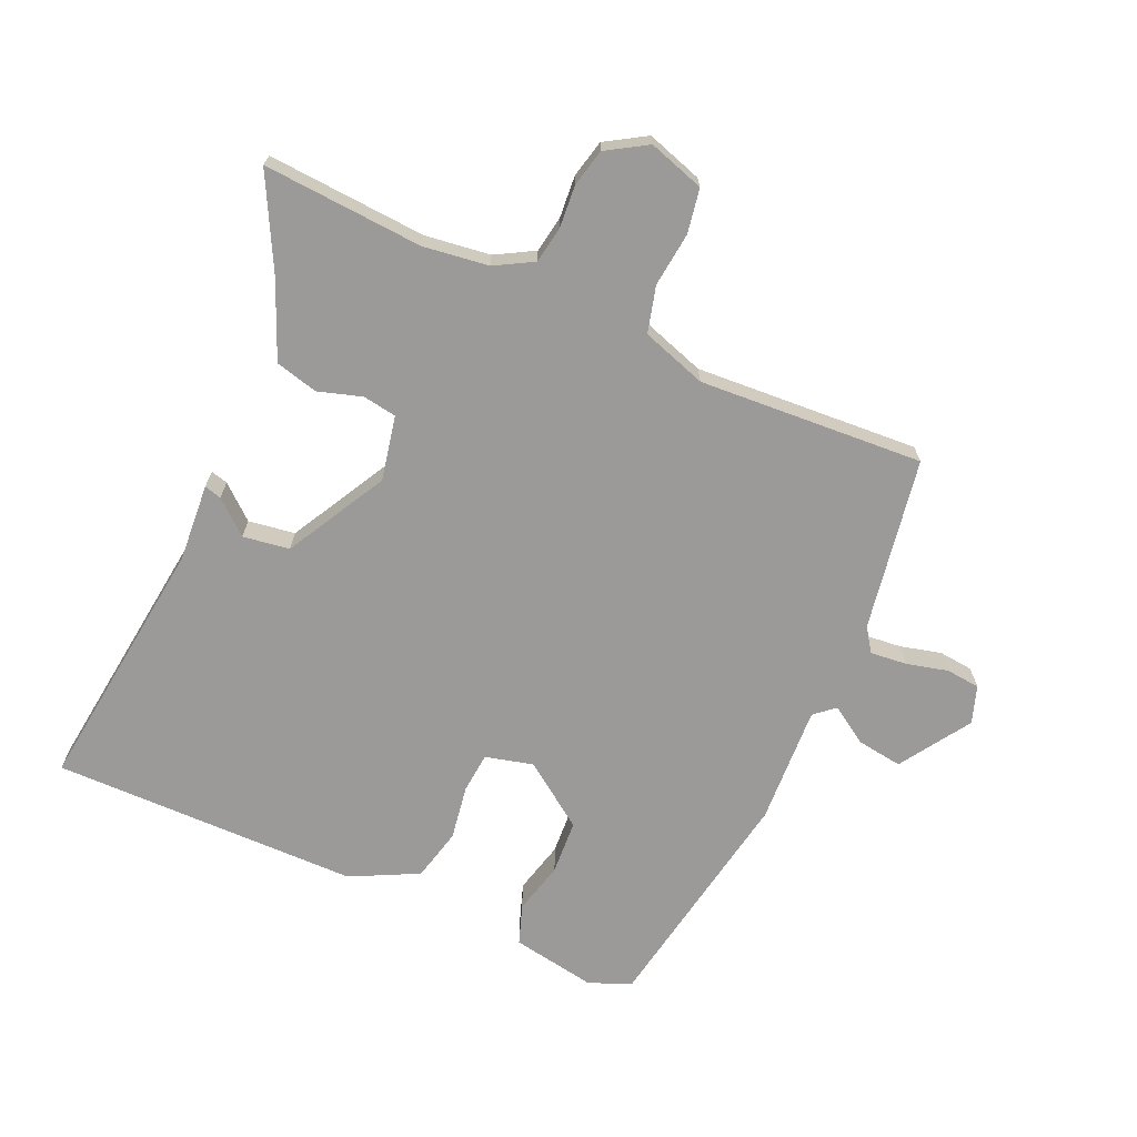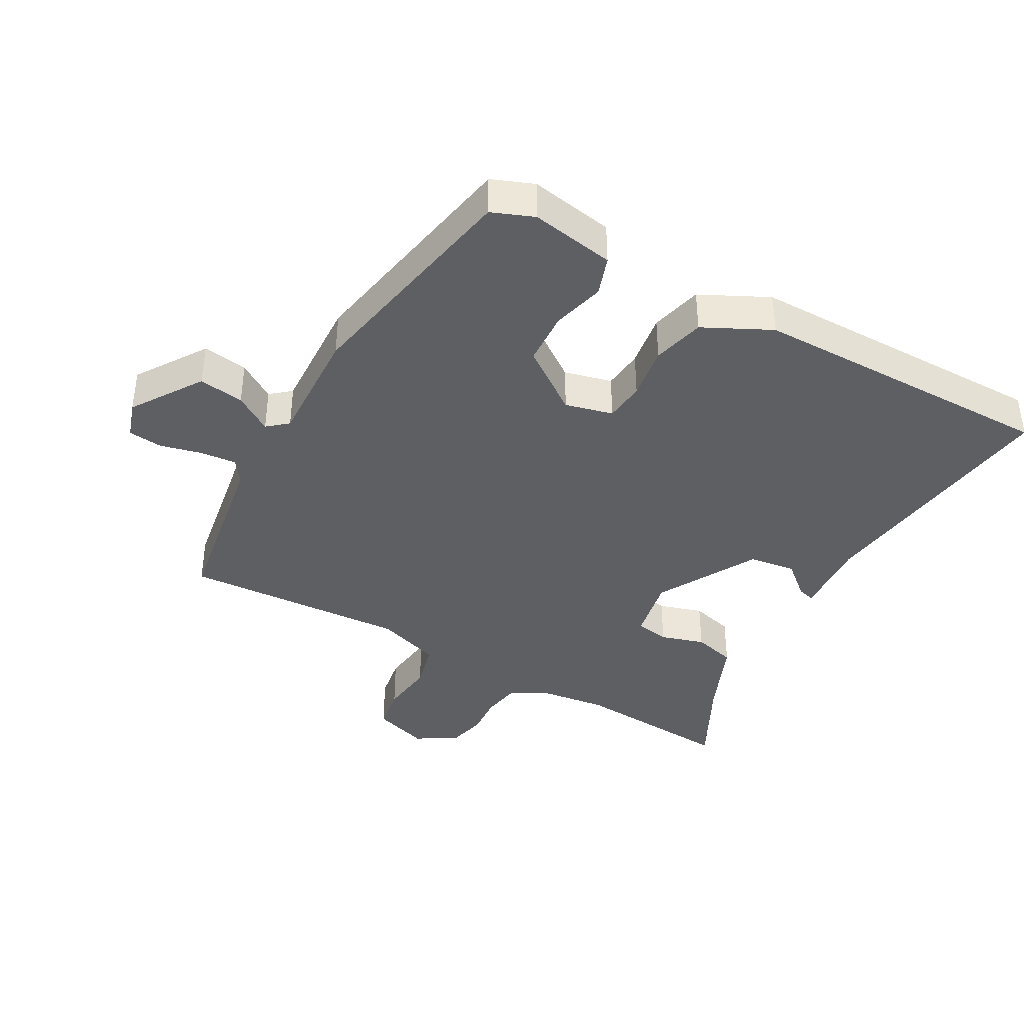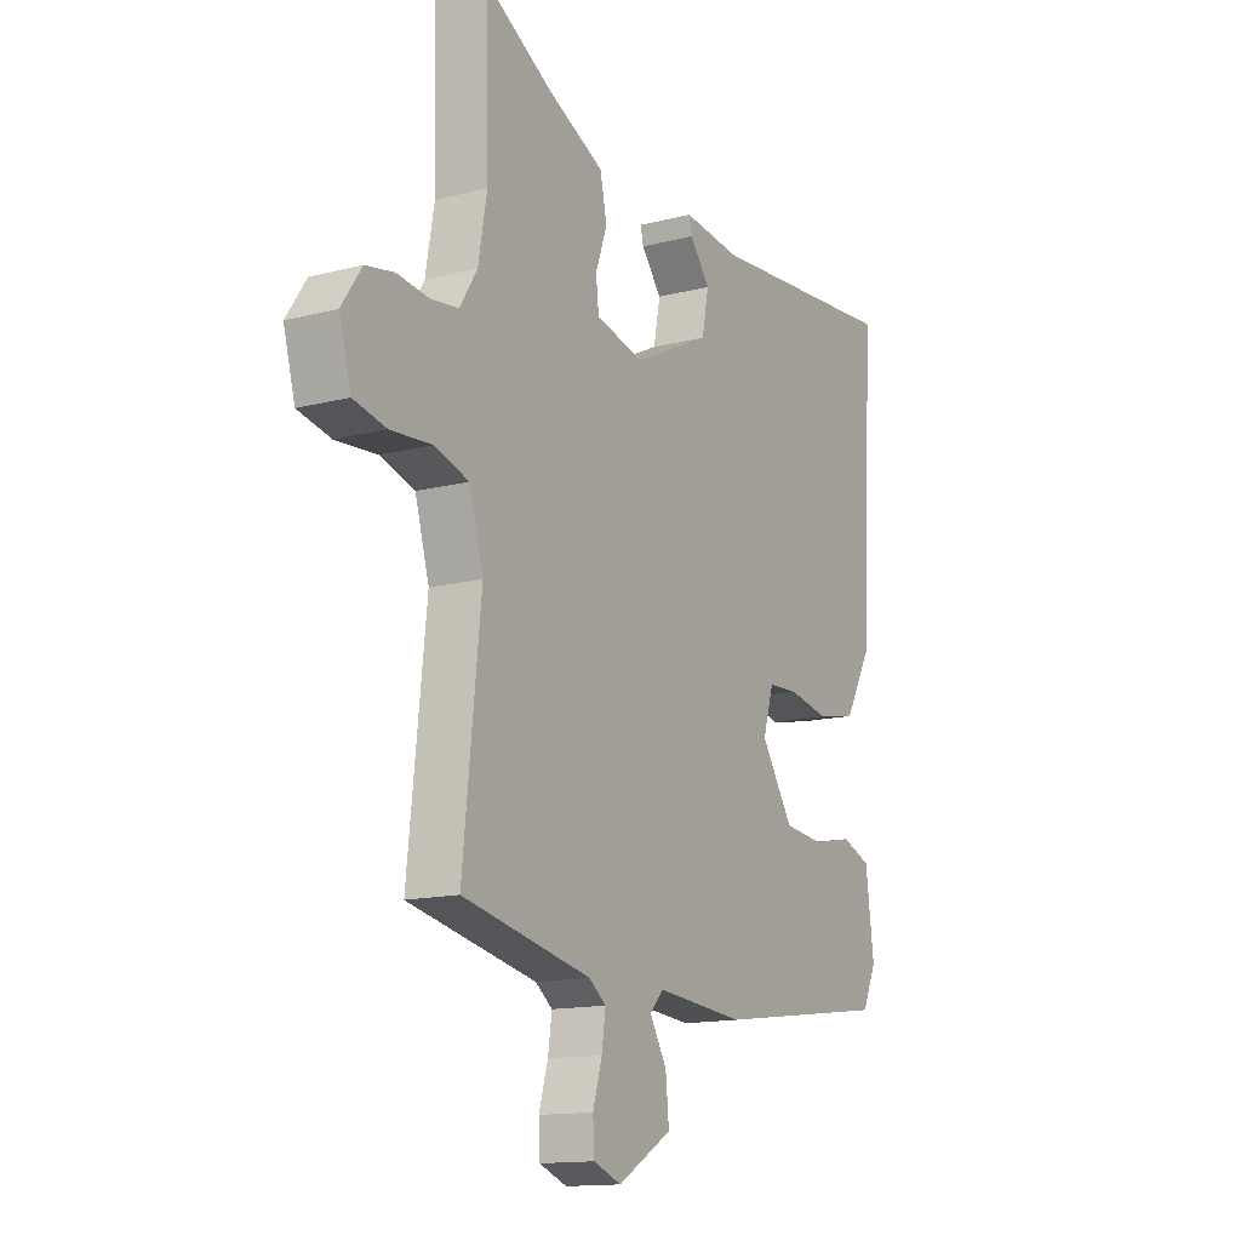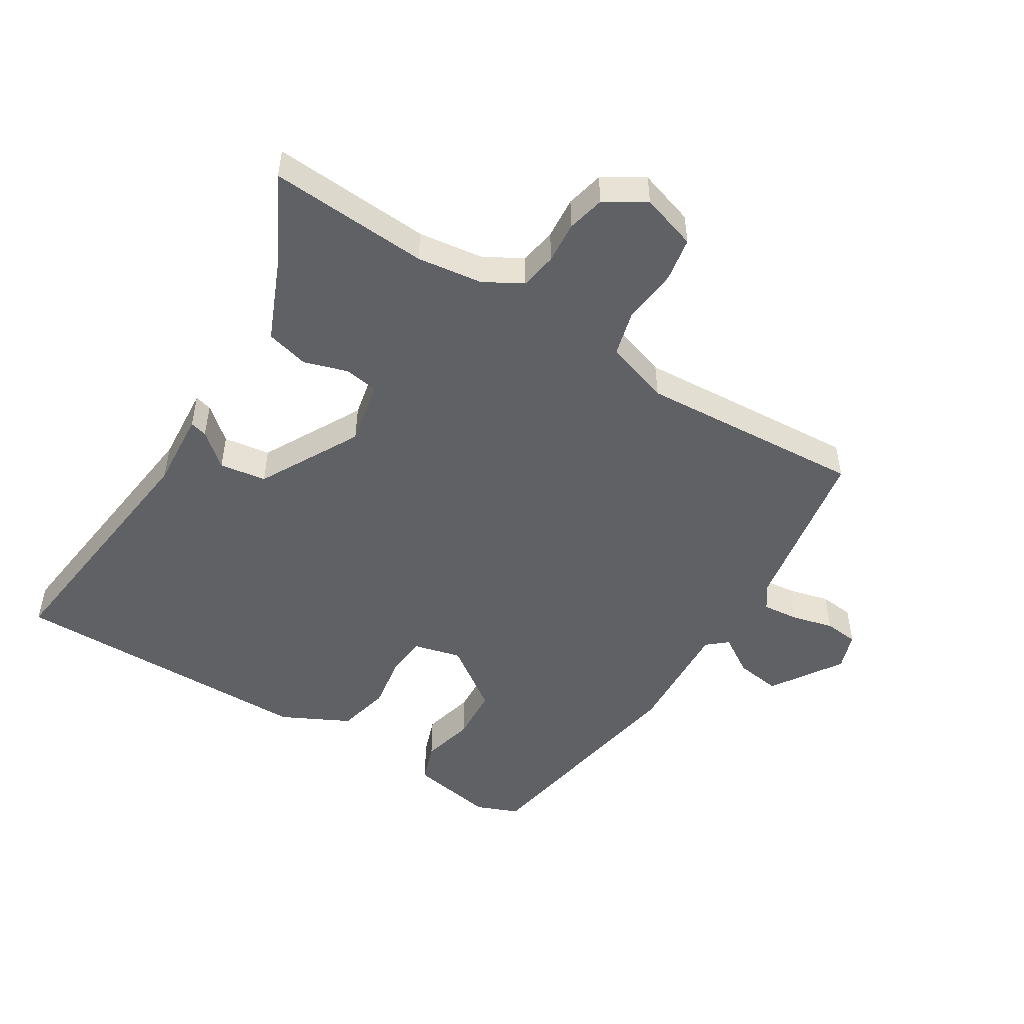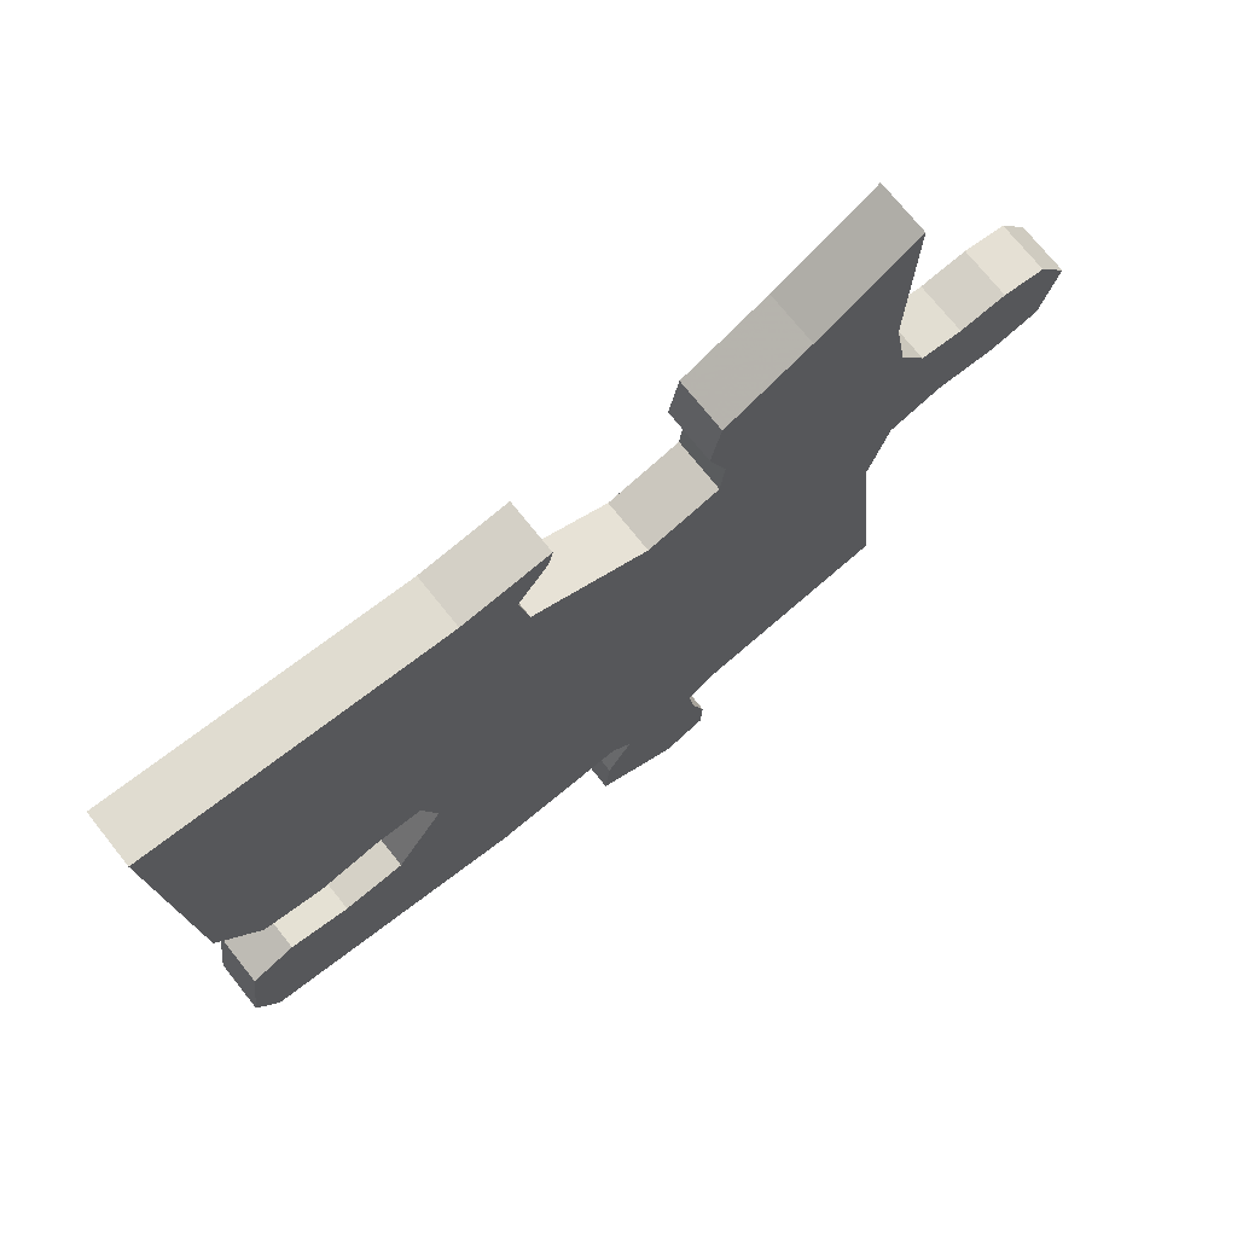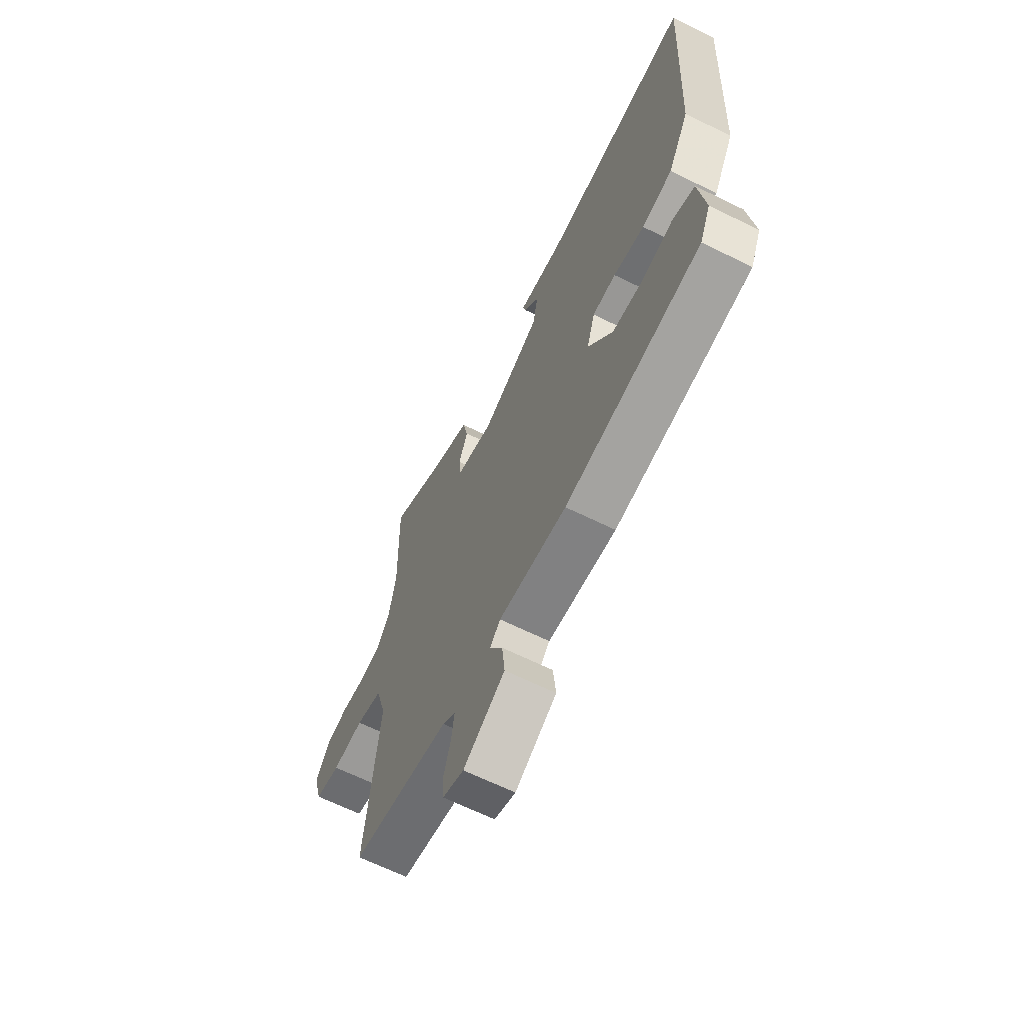
<metadata>
{"format":"obj","ext":"obj","renderer":"f3d","projection":"perspective","resolution":1024,"background":"white","views":[{"elev":-69.4,"azim":63.5,"up":"+Y"},{"elev":-39.6,"azim":-122.0,"up":"+Y"},{"elev":-14.1,"azim":119.9,"up":"+Z"},{"elev":-50.0,"azim":55.8,"up":"+Y"},{"elev":73.0,"azim":-38.6,"up":"+Z"},{"elev":-65.6,"azim":-116.3,"up":"+Z"}]}
</metadata>
<code>
v -0.498 0.07 0.493
v -0.095 0.07 0.462
v 0.025 0.07 0.476
v 0.019 0.07 0.449
v -0.023 0.07 0.395
v -0.009 0.07 0.323
v 0.151 0.07 0.245
v 0.25 0.07 0.27
v 0.256 0.07 0.323
v 0.232 0.07 0.39
v 0.246 0.07 0.457
v 0.363 0.07 0.513
v 0.502 0.07 0.593
v 0.496 0.07 0.344
v 0.514 0.07 0.243
v 0.55 0.07 0.185
v 0.608 0.07 0.178
v 0.673 0.07 0.186
v 0.732 0.07 0.175
v 0.773 0.07 0.114
v 0.749 0.07 0.026
v 0.681 0.07 0.011
v 0.596 0.07 0.017
v 0.525 0.07 -0.005
v 0.496 0.07 -0.107
v 0.533 0.07 -0.455
v 0.267 0.07 -0.512
v 0.232 0.07 -0.539
v 0.24 0.07 -0.595
v 0.259 0.07 -0.659
v 0.256 0.07 -0.712
v 0.199 0.07 -0.734
v 0.087 0.07 -0.668
v 0.094 0.07 -0.597
v 0.129 0.07 -0.537
v 0.101 0.07 -0.507
v -0.082 0.07 -0.524
v -0.446 0.07 -0.475
v -0.475 0.07 -0.411
v -0.458 0.07 -0.279
v -0.398 0.07 -0.255
v -0.316 0.07 -0.272
v -0.232 0.07 -0.263
v -0.166 0.07 -0.161
v -0.188 0.07 -0.088
v -0.251 0.07 -0.085
v -0.334 0.07 -0.102
v -0.416 0.07 -0.086
v -0.473 0.07 0.016
v -0.498 0 0.493
v -0.095 0 0.462
v 0.025 0 0.476
v 0.019 0 0.449
v -0.023 0 0.395
v -0.009 0 0.323
v 0.151 0 0.245
v 0.25 0 0.27
v 0.256 0 0.323
v 0.232 0 0.39
v 0.246 0 0.457
v 0.363 0 0.513
v 0.502 0 0.593
v 0.496 0 0.344
v 0.514 0 0.243
v 0.55 0 0.185
v 0.608 0 0.178
v 0.673 0 0.186
v 0.732 0 0.175
v 0.773 0 0.114
v 0.749 0 0.026
v 0.681 0 0.011
v 0.596 0 0.017
v 0.525 0 -0.005
v 0.496 0 -0.107
v 0.533 0 -0.455
v 0.267 0 -0.512
v 0.232 0 -0.539
v 0.24 0 -0.595
v 0.259 0 -0.659
v 0.256 0 -0.712
v 0.199 0 -0.734
v 0.087 0 -0.668
v 0.094 0 -0.597
v 0.129 0 -0.537
v 0.101 0 -0.507
v -0.082 0 -0.524
v -0.446 0 -0.475
v -0.475 0 -0.411
v -0.458 0 -0.279
v -0.398 0 -0.255
v -0.316 0 -0.272
v -0.232 0 -0.263
v -0.166 0 -0.161
v -0.188 0 -0.088
v -0.251 0 -0.085
v -0.334 0 -0.102
v -0.416 0 -0.086
v -0.473 0 0.016
f 46 47 48 49
f 45 46 49 1
f 39 40 41 42
f 39 42 43
f 36 37 38 39
f 36 39 43
f 32 33 34 35
f 30 31 32 35
f 29 30 35 36
f 28 29 36 43
f 25 26 27
f 24 25 27 28
f 20 21 22 23
f 20 23 24
f 17 18 19 20
f 16 17 20 24
f 15 16 24 28
f 12 13 14
f 9 10 11 12
f 8 9 12 14
f 2 3 4 5
f 45 1 2 5
f 44 45 5 6
f 28 43 44
f 8 14 15 28
f 7 8 28 44
f 6 7 44
f 98 97 96 95
f 50 98 95 94
f 91 90 89 88
f 92 91 88
f 88 87 86 85
f 92 88 85
f 84 83 82 81
f 84 81 80 79
f 85 84 79 78
f 92 85 78 77
f 76 75 74
f 77 76 74 73
f 72 71 70 69
f 73 72 69
f 69 68 67 66
f 73 69 66 65
f 77 73 65 64
f 63 62 61
f 61 60 59 58
f 63 61 58 57
f 54 53 52 51
f 54 51 50 94
f 55 54 94 93
f 93 92 77
f 77 64 63 57
f 93 77 57 56
f 93 56 55
f 1 50 51 2
f 2 51 52 3
f 3 52 53 4
f 4 53 54 5
f 5 54 55 6
f 6 55 56 7
f 7 56 57 8
f 8 57 58 9
f 9 58 59 10
f 10 59 60 11
f 11 60 61 12
f 12 61 62 13
f 13 62 63 14
f 14 63 64 15
f 15 64 65 16
f 16 65 66 17
f 17 66 67 18
f 18 67 68 19
f 19 68 69 20
f 20 69 70 21
f 21 70 71 22
f 22 71 72 23
f 23 72 73 24
f 24 73 74 25
f 25 74 75 26
f 26 75 76 27
f 27 76 77 28
f 28 77 78 29
f 29 78 79 30
f 30 79 80 31
f 31 80 81 32
f 32 81 82 33
f 33 82 83 34
f 34 83 84 35
f 35 84 85 36
f 36 85 86 37
f 37 86 87 38
f 38 87 88 39
f 39 88 89 40
f 40 89 90 41
f 41 90 91 42
f 42 91 92 43
f 43 92 93 44
f 44 93 94 45
f 45 94 95 46
f 46 95 96 47
f 47 96 97 48
f 48 97 98 49
f 49 98 50 1

</code>
